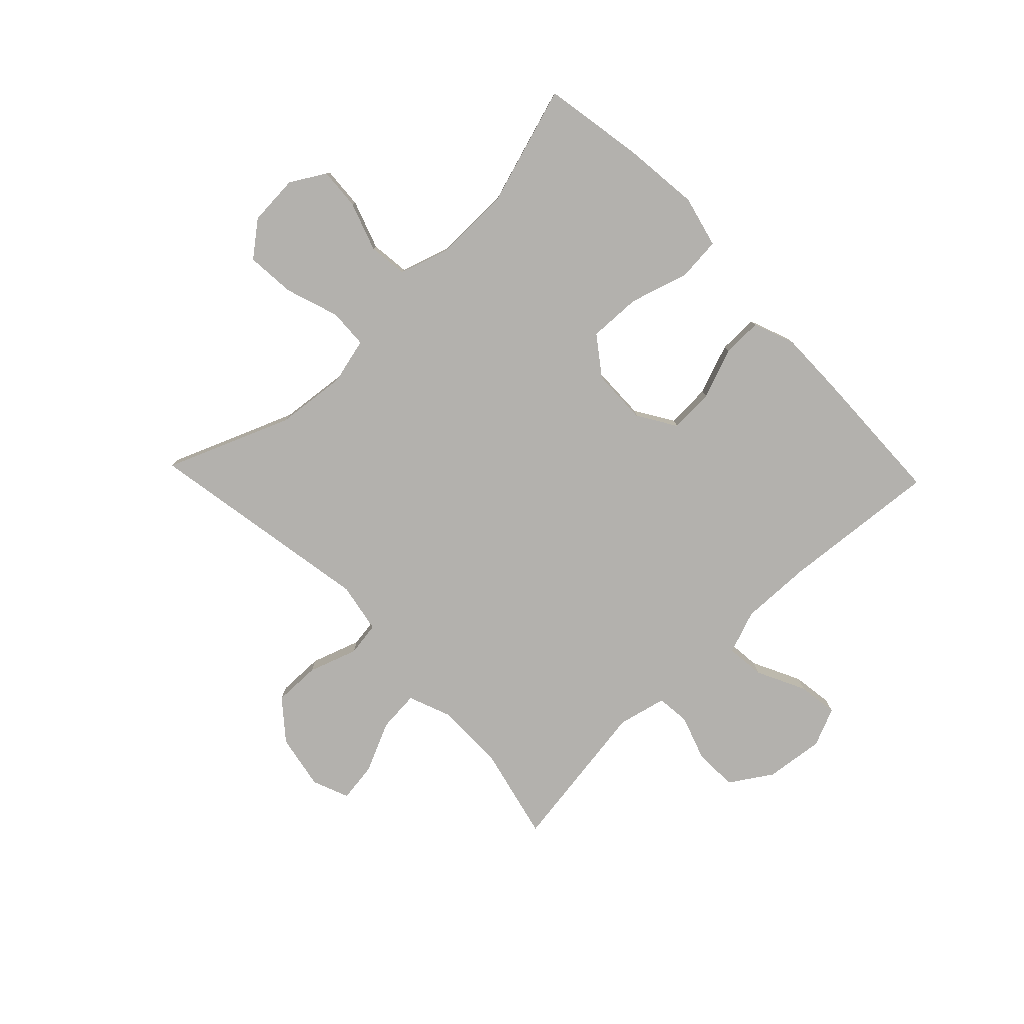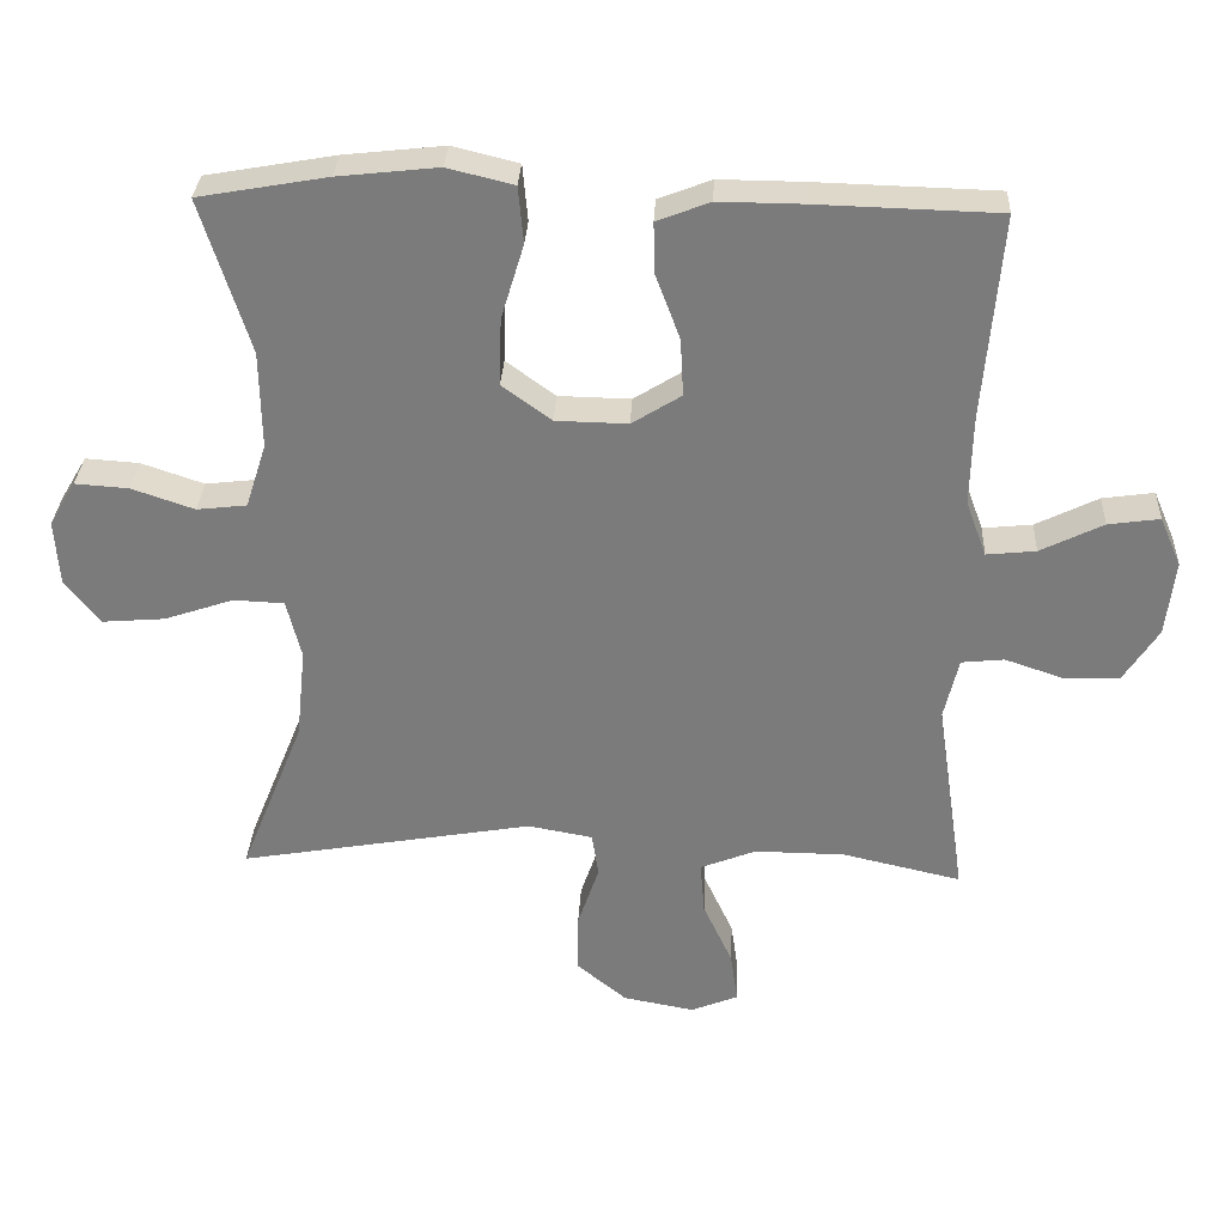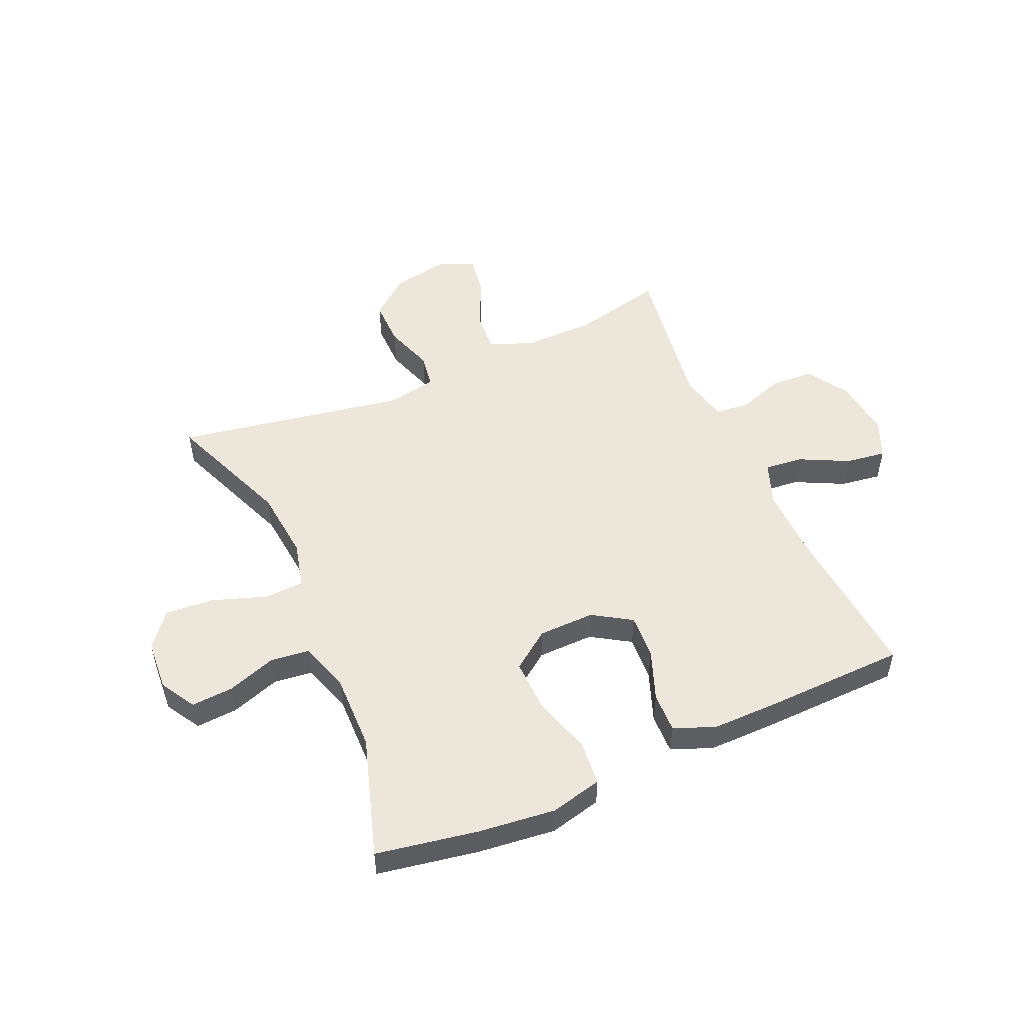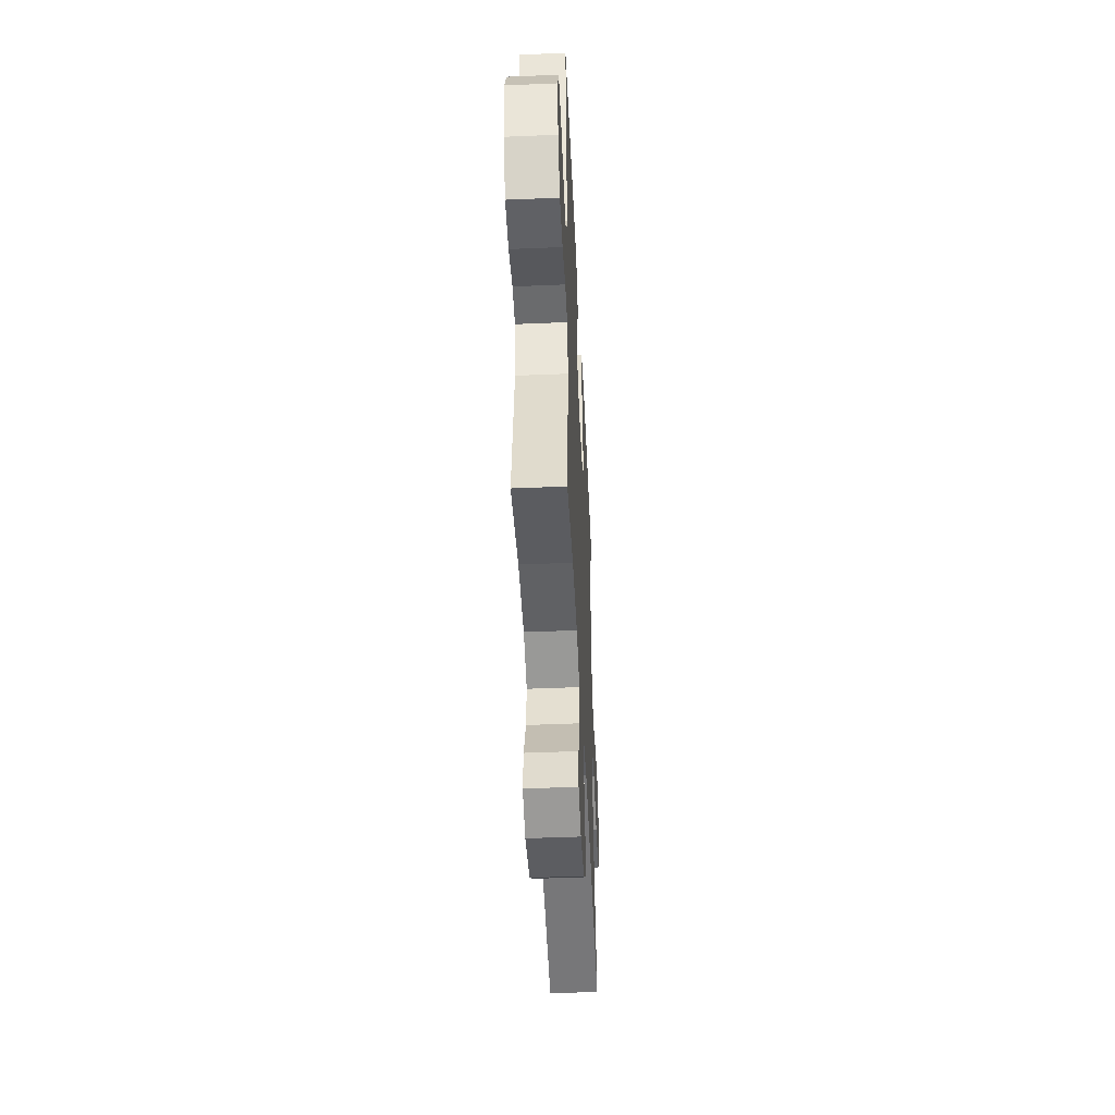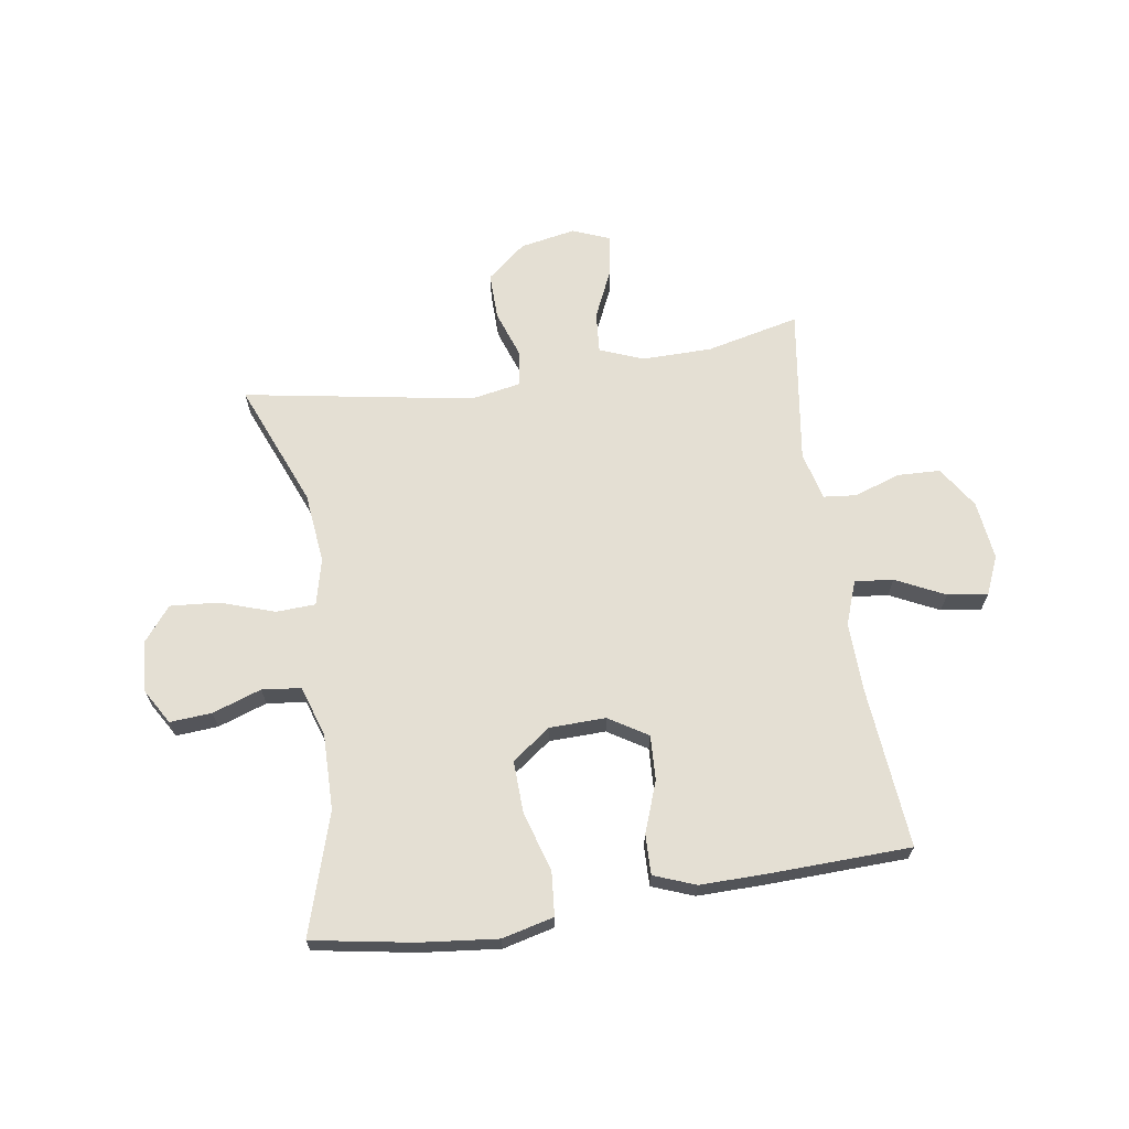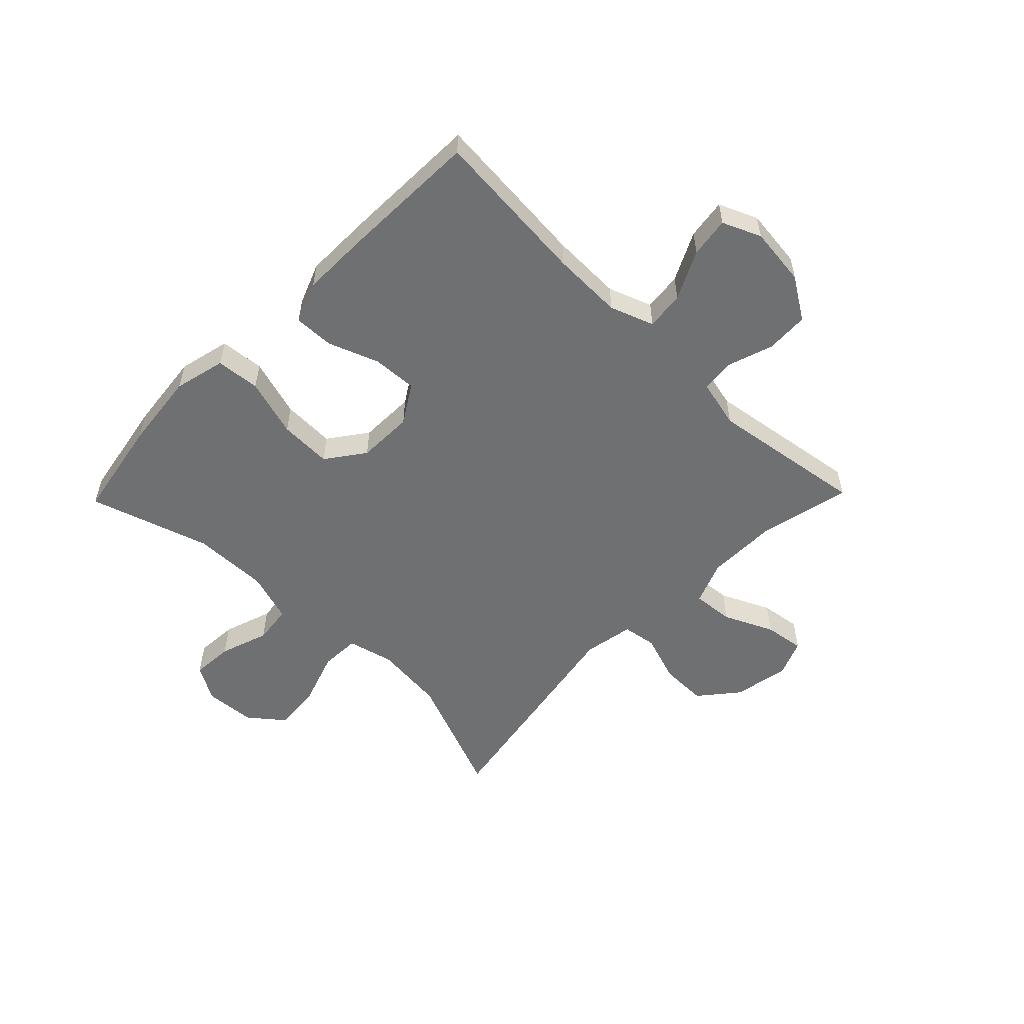
<metadata>
{"format":"obj","ext":"obj","renderer":"f3d","projection":"perspective","resolution":1024,"background":"white","views":[{"elev":-79.3,"azim":-46.3,"up":"+Y"},{"elev":31.2,"azim":2.8,"up":"+Z"},{"elev":51.6,"azim":-23.7,"up":"+Y"},{"elev":-47.4,"azim":92.7,"up":"+Z"},{"elev":66.7,"azim":-8.9,"up":"+Y"},{"elev":-54.8,"azim":45.8,"up":"+Y"}]}
</metadata>
<code>
v -0.5 0.07 0.5
v -0.325 0.07 0.531
v -0.189 0.07 0.546
v -0.099 0.07 0.524
v -0.092 0.07 0.447
v -0.123 0.07 0.345
v -0.126 0.07 0.253
v -0.059 0.07 0.204
v 0.039 0.07 0.202
v 0.106 0.07 0.244
v 0.102 0.07 0.322
v 0.069 0.07 0.41
v 0.067 0.07 0.48
v 0.139 0.07 0.508
v 0.255 0.07 0.507
v 0.5 0.07 0.5
v 0.476 0.07 0.222
v 0.473 0.07 0.099
v 0.501 0.07 0.023
v 0.568 0.07 0.03
v 0.653 0.07 0.072
v 0.723 0.07 0.082
v 0.752 0.07 0.015
v 0.74 0.07 -0.088
v 0.693 0.07 -0.161
v 0.618 0.07 -0.164
v 0.538 0.07 -0.137
v 0.48 0.07 -0.143
v 0.46 0.07 -0.228
v 0.5 0.07 -0.5
v 0.338 0.07 -0.463
v 0.216 0.07 -0.462
v 0.14 0.07 -0.492
v 0.146 0.07 -0.564
v 0.186 0.07 -0.651
v 0.196 0.07 -0.721
v 0.132 0.07 -0.747
v 0.035 0.07 -0.729
v -0.033 0.07 -0.673
v -0.032 0.07 -0.591
v -0.003 0.07 -0.506
v -0.012 0.07 -0.446
v -0.1 0.07 -0.43
v -0.5 0.07 -0.5
v -0.413 0.07 -0.283
v -0.4 0.07 -0.159
v -0.42 0.07 -0.078
v -0.489 0.07 -0.075
v -0.583 0.07 -0.107
v -0.668 0.07 -0.114
v -0.716 0.07 -0.054
v -0.722 0.07 0.035
v -0.686 0.07 0.096
v -0.613 0.07 0.091
v -0.528 0.07 0.062
v -0.46 0.07 0.07
v -0.432 0.07 0.158
v -0.434 0.07 0.29
v -0.5 0 0.5
v -0.325 0 0.531
v -0.189 0 0.546
v -0.099 0 0.524
v -0.092 0 0.447
v -0.123 0 0.345
v -0.126 0 0.253
v -0.059 0 0.204
v 0.039 0 0.202
v 0.106 0 0.244
v 0.102 0 0.322
v 0.069 0 0.41
v 0.067 0 0.48
v 0.139 0 0.508
v 0.255 0 0.507
v 0.5 0 0.5
v 0.476 0 0.222
v 0.473 0 0.099
v 0.501 0 0.023
v 0.568 0 0.03
v 0.653 0 0.072
v 0.723 0 0.082
v 0.752 0 0.015
v 0.74 0 -0.088
v 0.693 0 -0.161
v 0.618 0 -0.164
v 0.538 0 -0.137
v 0.48 0 -0.143
v 0.46 0 -0.228
v 0.5 0 -0.5
v 0.338 0 -0.463
v 0.216 0 -0.462
v 0.14 0 -0.492
v 0.146 0 -0.564
v 0.186 0 -0.651
v 0.196 0 -0.721
v 0.132 0 -0.747
v 0.035 0 -0.729
v -0.033 0 -0.673
v -0.032 0 -0.591
v -0.003 0 -0.506
v -0.012 0 -0.446
v -0.1 0 -0.43
v -0.5 0 -0.5
v -0.413 0 -0.283
v -0.4 0 -0.159
v -0.42 0 -0.078
v -0.489 0 -0.075
v -0.583 0 -0.107
v -0.668 0 -0.114
v -0.716 0 -0.054
v -0.722 0 0.035
v -0.686 0 0.096
v -0.613 0 0.091
v -0.528 0 0.062
v -0.46 0 0.07
v -0.432 0 0.158
v -0.434 0 0.29
f 53 54 55
f 52 53 55
f 51 52 55
f 50 51 55
f 49 50 55
f 48 49 55
f 47 48 55 56
f 43 44 45
f 42 43 45 46
f 39 40 41
f 38 39 41
f 37 38 41
f 36 37 41
f 35 36 41
f 34 35 41
f 33 34 41 42
f 42 46 47
f 33 42 47
f 32 33 47
f 29 30 31
f 47 56 57
f 32 47 57
f 31 32 57
f 29 31 57
f 28 29 57
f 25 26 27
f 24 25 27
f 23 24 27
f 22 23 27
f 21 22 27
f 20 21 27
f 15 16 17
f 14 15 17
f 13 14 17
f 12 13 17
f 11 12 17
f 10 11 17 18
f 9 10 18 19
f 4 5 6
f 3 4 6
f 2 3 6
f 1 2 6
f 58 1 6
f 58 6 7
f 57 58 7 8
f 8 9 19
f 57 8 19
f 28 57 19
f 19 20 27 28
f 113 112 111
f 113 111 110
f 113 110 109
f 113 109 108
f 113 108 107
f 113 107 106
f 114 113 106 105
f 103 102 101
f 104 103 101 100
f 99 98 97
f 99 97 96
f 99 96 95
f 99 95 94
f 99 94 93
f 99 93 92
f 100 99 92 91
f 105 104 100
f 105 100 91
f 105 91 90
f 89 88 87
f 115 114 105
f 115 105 90
f 115 90 89
f 115 89 87
f 115 87 86
f 85 84 83
f 85 83 82
f 85 82 81
f 85 81 80
f 85 80 79
f 85 79 78
f 75 74 73
f 75 73 72
f 75 72 71
f 75 71 70
f 75 70 69
f 76 75 69 68
f 77 76 68 67
f 64 63 62
f 64 62 61
f 64 61 60
f 64 60 59
f 64 59 116
f 65 64 116
f 66 65 116 115
f 77 67 66
f 77 66 115
f 77 115 86
f 86 85 78 77
f 1 59 60 2
f 2 60 61 3
f 3 61 62 4
f 4 62 63 5
f 5 63 64 6
f 6 64 65 7
f 7 65 66 8
f 8 66 67 9
f 9 67 68 10
f 10 68 69 11
f 11 69 70 12
f 12 70 71 13
f 13 71 72 14
f 14 72 73 15
f 15 73 74 16
f 16 74 75 17
f 17 75 76 18
f 18 76 77 19
f 19 77 78 20
f 20 78 79 21
f 21 79 80 22
f 22 80 81 23
f 23 81 82 24
f 24 82 83 25
f 25 83 84 26
f 26 84 85 27
f 27 85 86 28
f 28 86 87 29
f 29 87 88 30
f 30 88 89 31
f 31 89 90 32
f 32 90 91 33
f 33 91 92 34
f 34 92 93 35
f 35 93 94 36
f 36 94 95 37
f 37 95 96 38
f 38 96 97 39
f 39 97 98 40
f 40 98 99 41
f 41 99 100 42
f 42 100 101 43
f 43 101 102 44
f 44 102 103 45
f 45 103 104 46
f 46 104 105 47
f 47 105 106 48
f 48 106 107 49
f 49 107 108 50
f 50 108 109 51
f 51 109 110 52
f 52 110 111 53
f 53 111 112 54
f 54 112 113 55
f 55 113 114 56
f 56 114 115 57
f 57 115 116 58
f 58 116 59 1

</code>
